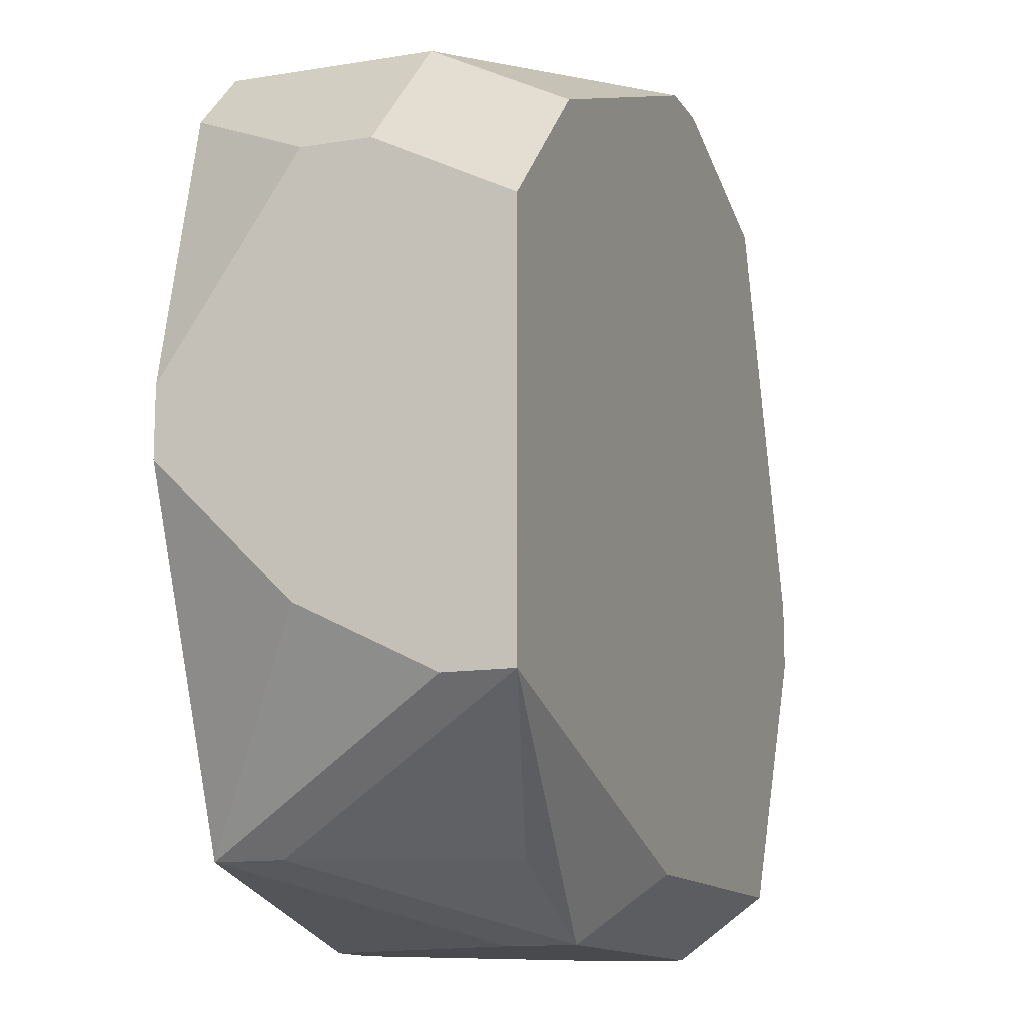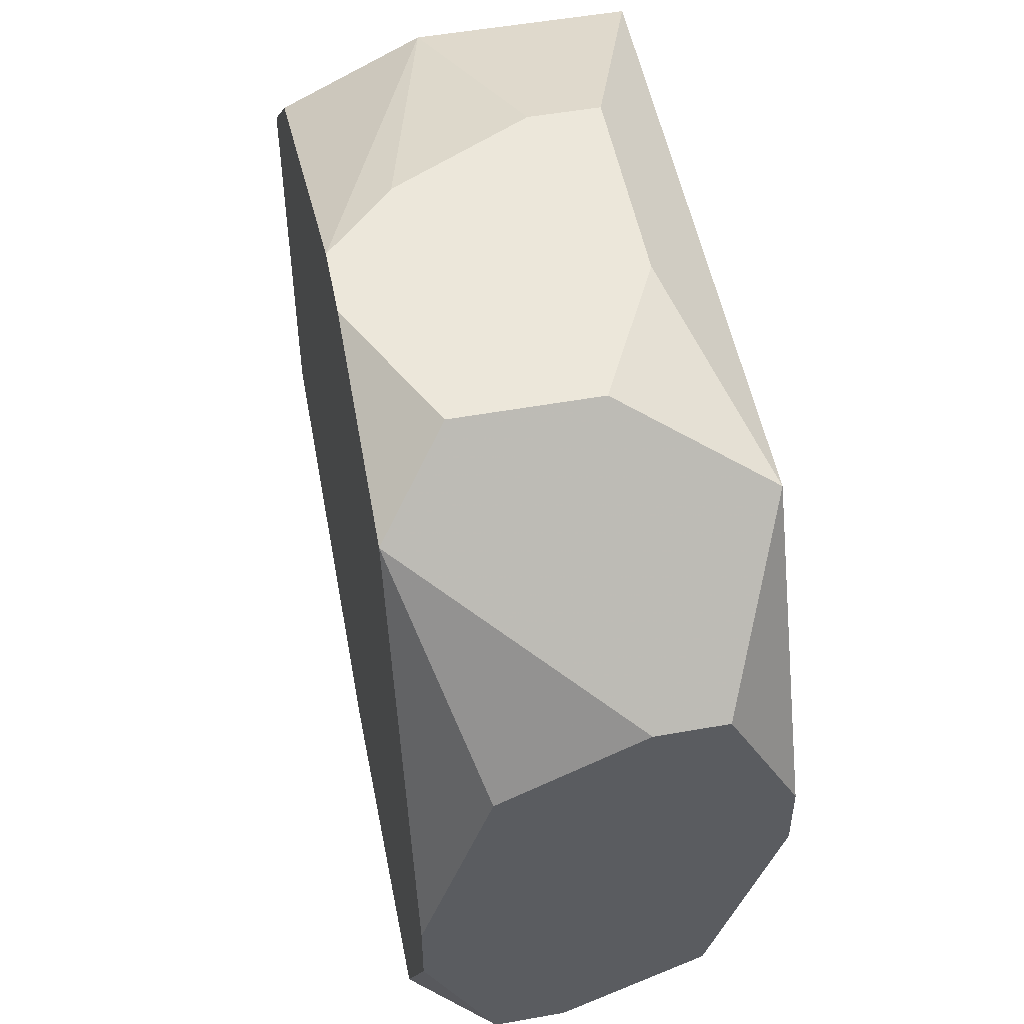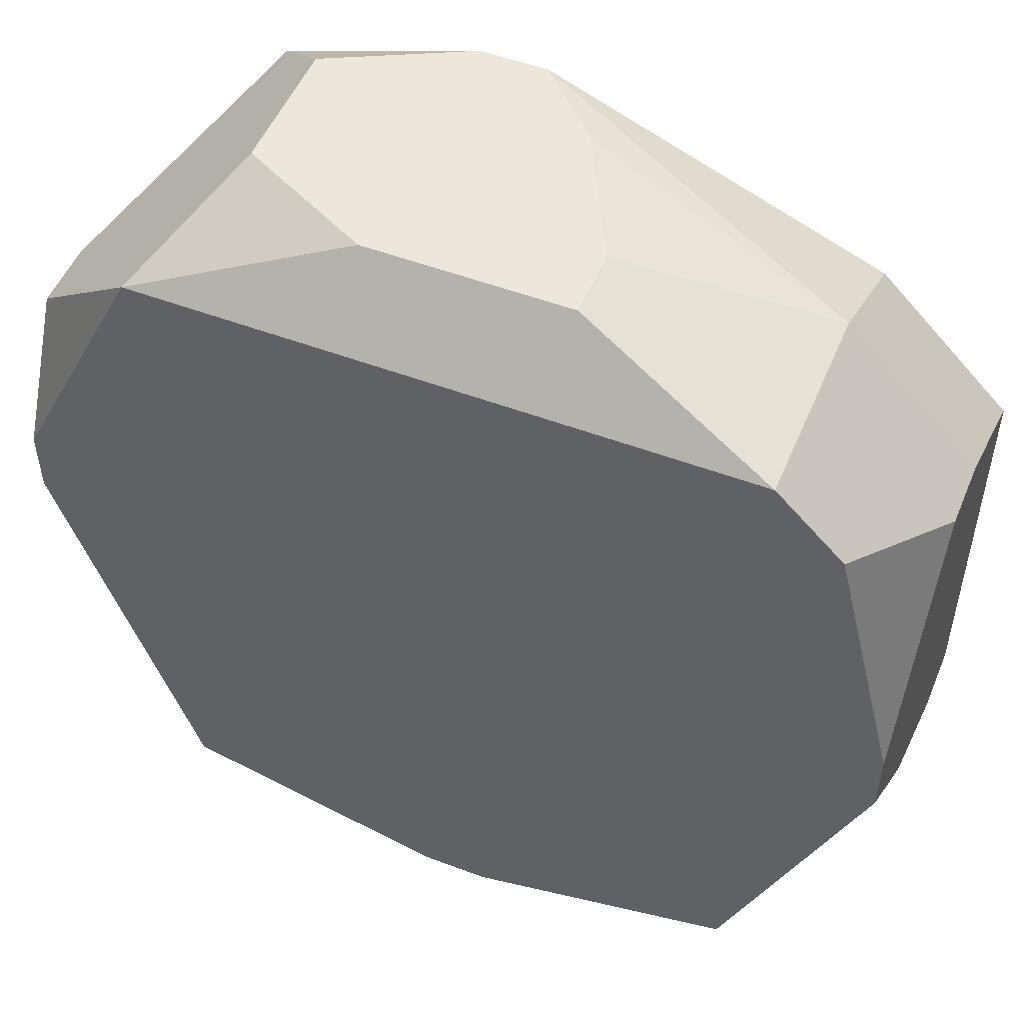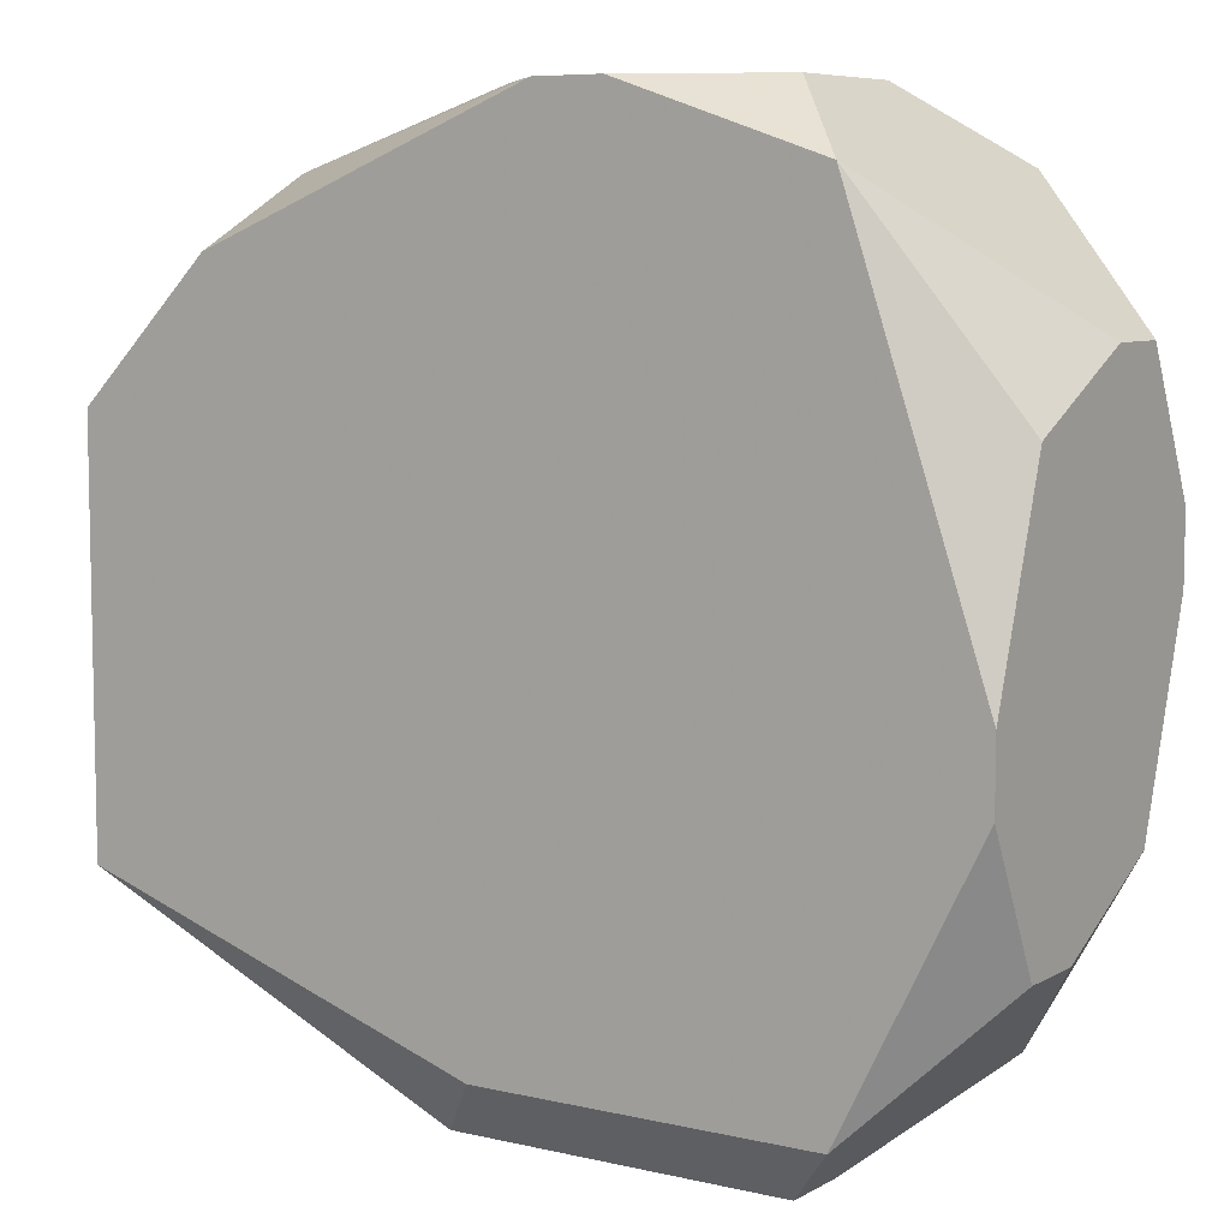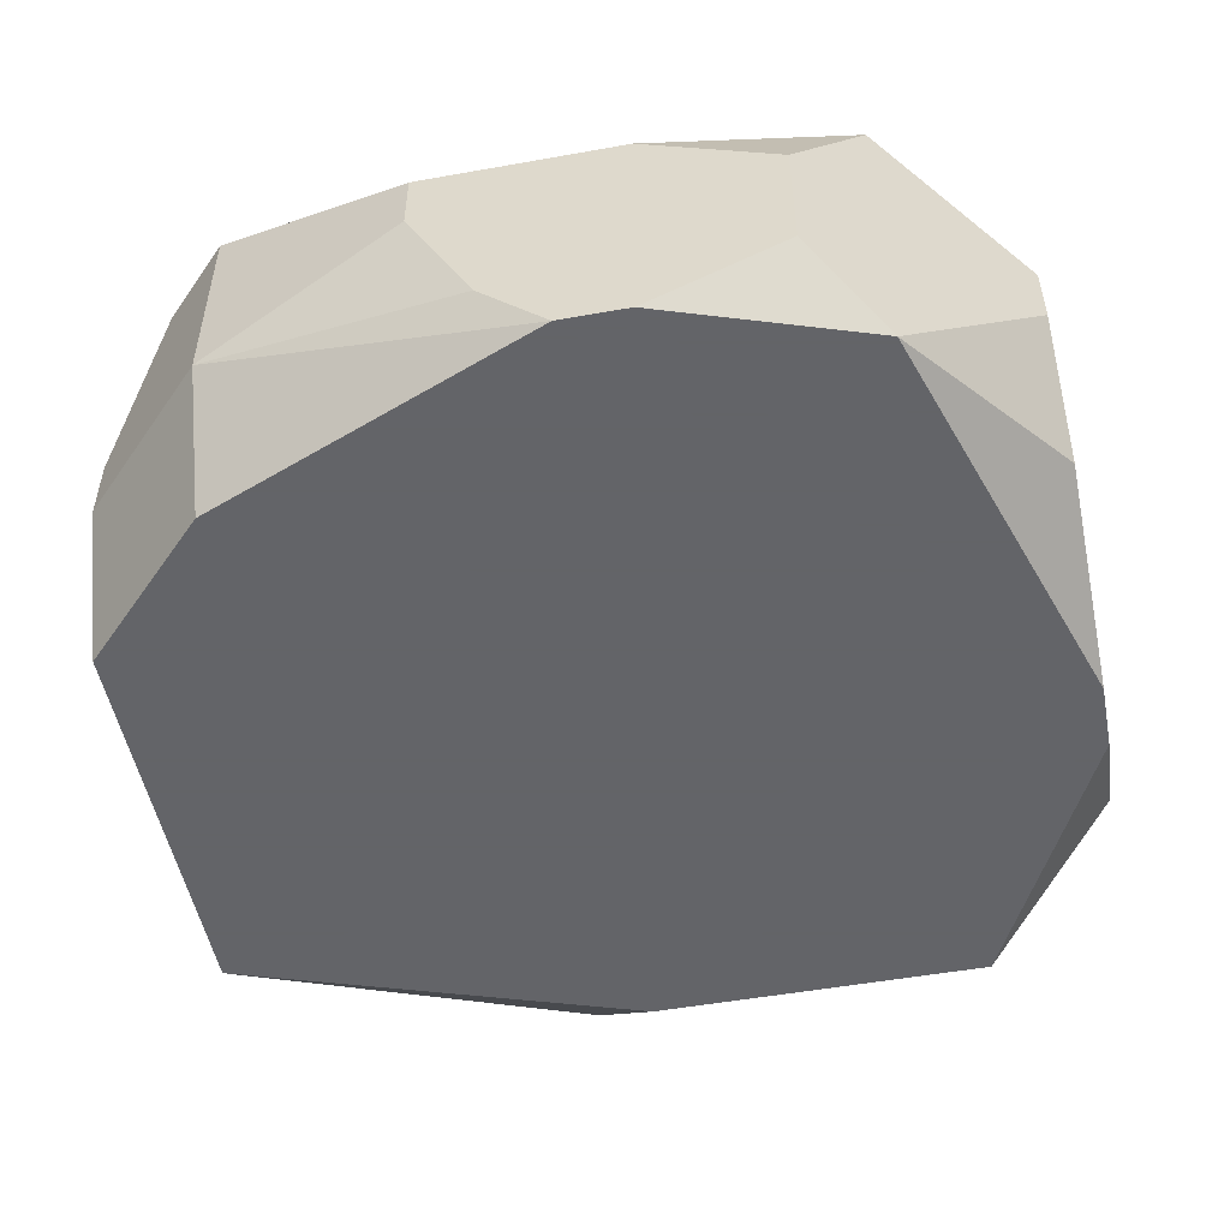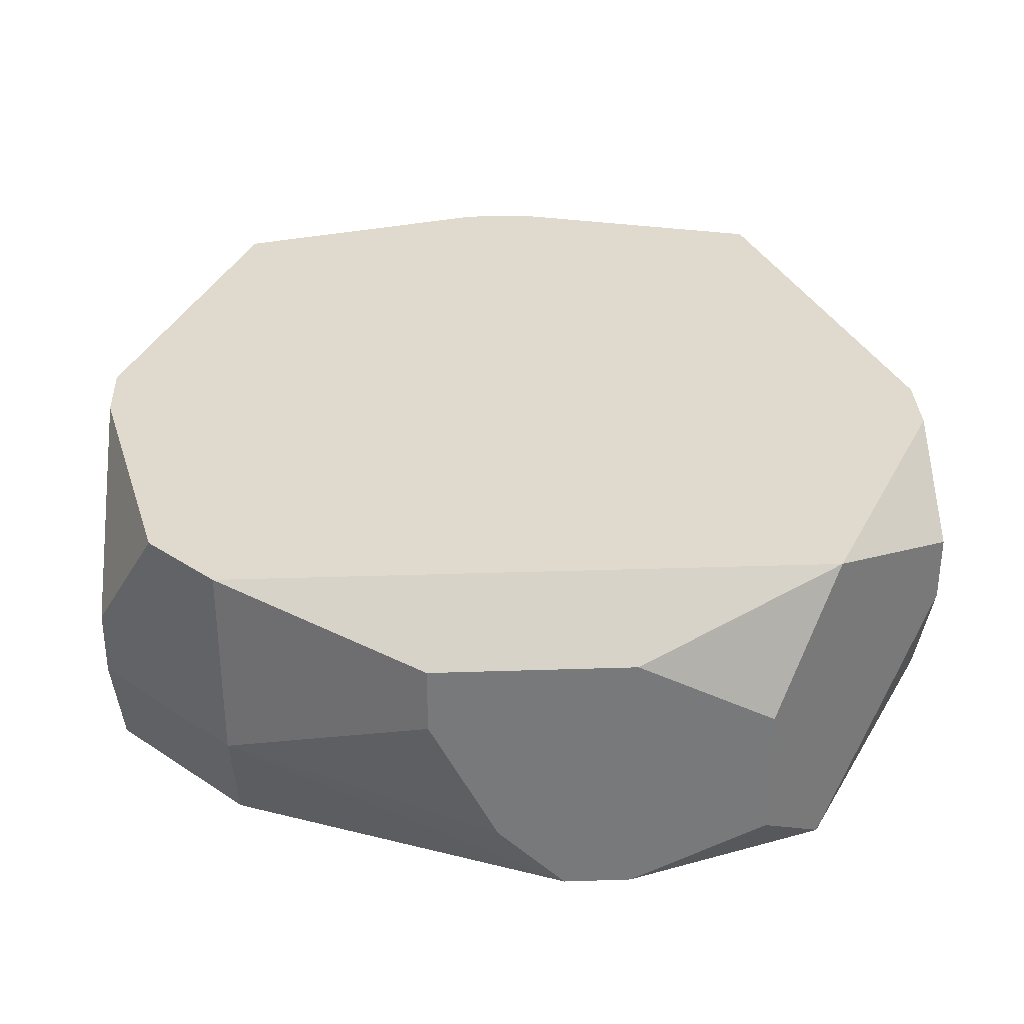
<metadata>
{"format":"obj","ext":"obj","renderer":"f3d","projection":"perspective","resolution":1024,"background":"white","views":[{"elev":-12.9,"azim":-69.5,"up":"+Z"},{"elev":51.7,"azim":79.0,"up":"+Z"},{"elev":51.6,"azim":-157.7,"up":"+Z"},{"elev":7.3,"azim":33.5,"up":"+Z"},{"elev":-51.3,"azim":11.0,"up":"+Y"},{"elev":32.6,"azim":-2.6,"up":"+Y"}]}
</metadata>
<code>
v -0.00407 -0.007817 -0.002114
v 0.003984 -0.004719 0.0009837
v 0.003984 -0.004719 0.0003642
v -0.00407 -0.007197 -0.002114
v 0.003984 -0.005339 0.002223
v 0.003984 -0.005958 0.002223
v 0.003984 -0.005339 -0.001495
v 0.003984 -0.007197 0.001603
v 0.003984 -0.006578 -0.002114
v 0.003984 -0.007197 -0.002114
v 0.003984 -0.007817 -0.0002554
v 0.003984 -0.007817 -0.000875
v -0.00407 -0.007817 0.001603
v 0.002745 -0.004719 0.003462
v 0.002745 -0.004719 -0.003353
v 0.002745 -0.007817 0.003462
v 0.002745 -0.007817 -0.003353
v 0.002125 -0.005958 0.004082
v 0.002125 -0.007197 0.004082
v 0.002125 -0.006578 -0.003973
v 0.002125 -0.007197 -0.003973
v 0.0008864 -0.005339 0.004082
v 0.0008864 -0.007817 0.004082
v 0.0002668 -0.007817 0.004082
v -0.0003528 -0.004719 -0.003973
v 0.0002668 -0.004719 -0.003973
v -0.0003528 -0.007197 0.004082
v -0.00407 -0.005958 -0.001495
v -0.0003528 -0.007817 -0.003353
v -0.0009723 -0.005339 0.004082
v -0.0009723 -0.005958 0.004082
v -0.0009723 -0.006578 -0.003973
v -0.0009723 -0.007197 -0.003973
v -0.002211 -0.007197 -0.003353
v -0.002831 -0.004719 0.003462
v -0.002831 -0.004719 -0.003353
v -0.00407 -0.006578 0.002223
v -0.002831 -0.005339 -0.003353
v -0.002831 -0.006578 0.003462
v -0.00407 -0.005958 0.002223
v -0.002831 -0.007817 0.002842
v -0.003451 -0.004719 0.002842
v -0.00407 -0.004719 0.0003642
v -0.00407 -0.004719 -0.0002554
f 4 28 36
f 44 36 28
f 39 37 13
f 38 1 4
f 38 4 36
f 7 9 15
f 7 15 3
f 40 37 42
f 41 39 13
f 29 1 33
f 17 29 33
f 17 33 21
f 34 38 33
f 34 33 1
f 34 1 38
f 20 26 15
f 20 15 17
f 20 17 21
f 5 14 16
f 5 16 6
f 8 6 16
f 43 40 42
f 43 44 28
f 43 28 4
f 43 4 1
f 43 1 13
f 43 13 37
f 43 37 40
f 24 39 41
f 35 42 37
f 35 37 39
f 32 25 26
f 32 26 20
f 32 20 21
f 32 21 33
f 32 33 38
f 32 38 36
f 32 36 25
f 2 3 15
f 2 15 26
f 2 26 25
f 2 25 36
f 2 36 44
f 2 44 43
f 2 43 42
f 2 42 35
f 2 35 14
f 2 14 5
f 27 31 39
f 27 39 24
f 23 16 19
f 30 35 39
f 30 39 31
f 18 19 16
f 18 16 14
f 11 8 16
f 11 16 23
f 11 23 24
f 11 24 41
f 11 41 13
f 11 13 1
f 11 1 29
f 11 29 17
f 11 17 12
f 10 12 17
f 10 17 15
f 10 15 9
f 10 9 7
f 10 7 3
f 10 3 2
f 10 2 5
f 10 5 6
f 10 6 8
f 10 8 11
f 10 11 12
f 22 18 14
f 22 14 35
f 22 35 30
f 22 30 31
f 22 31 27
f 22 27 24
f 22 24 23
f 22 23 19
f 22 19 18

</code>
